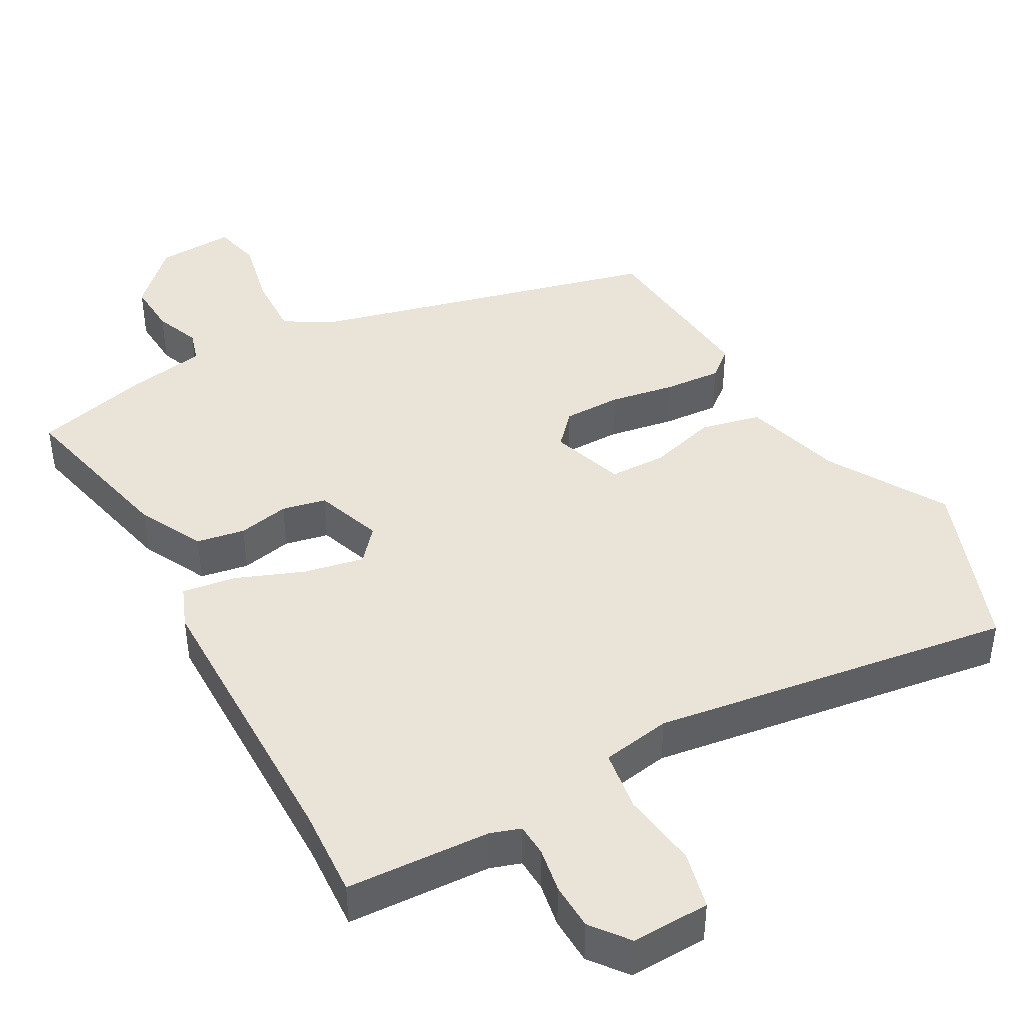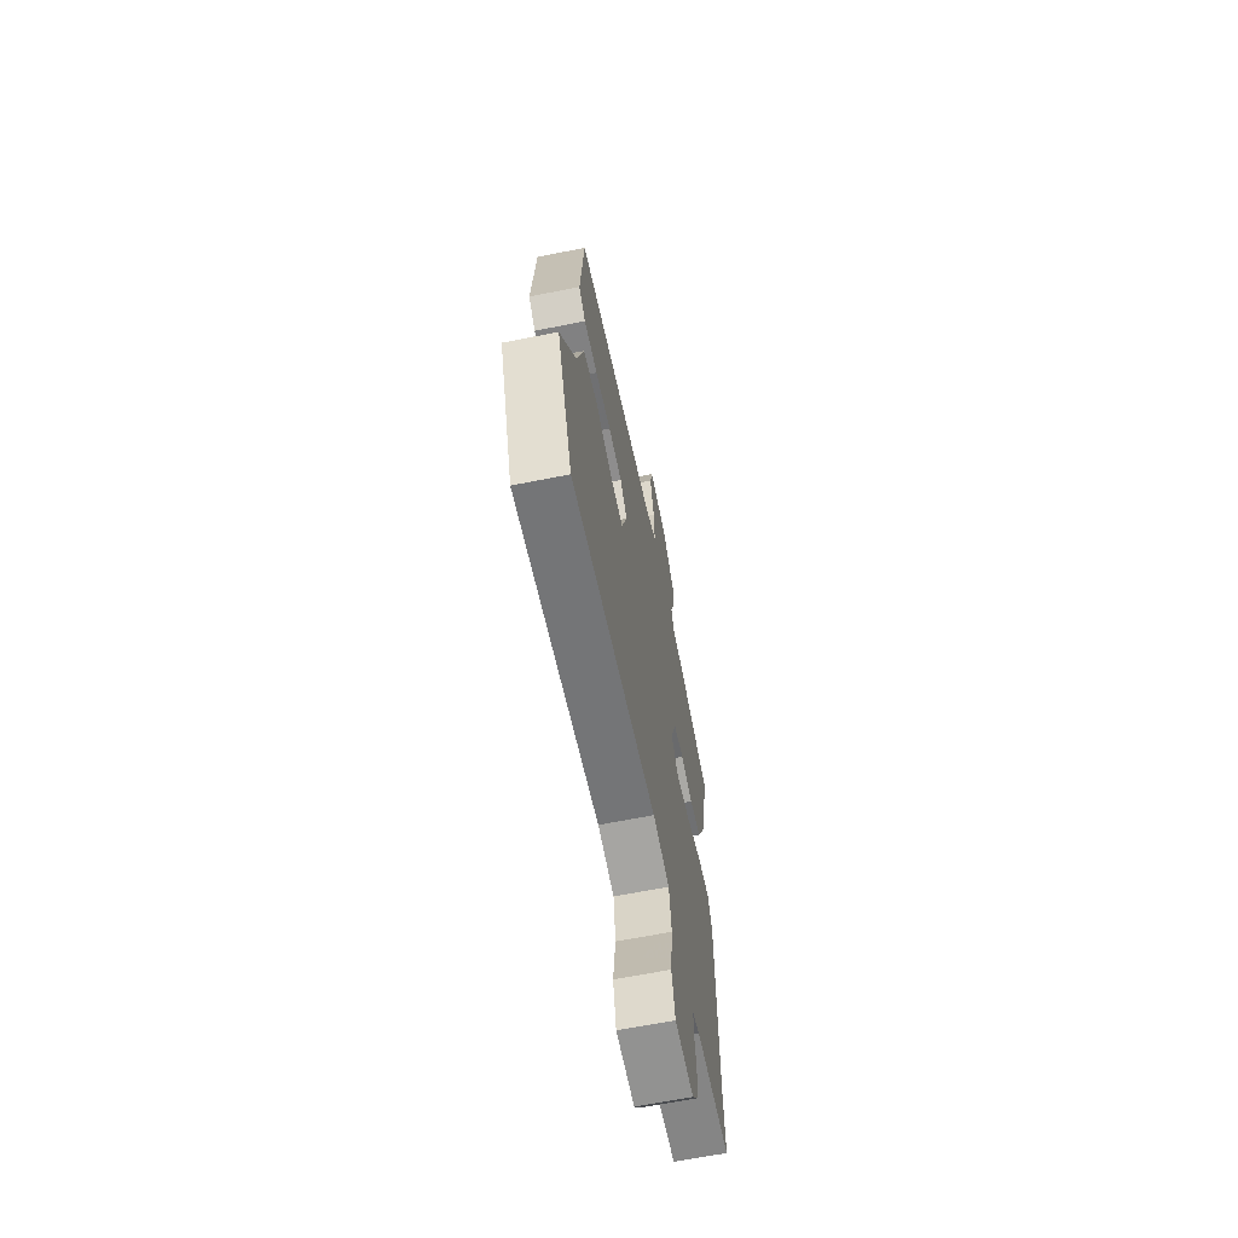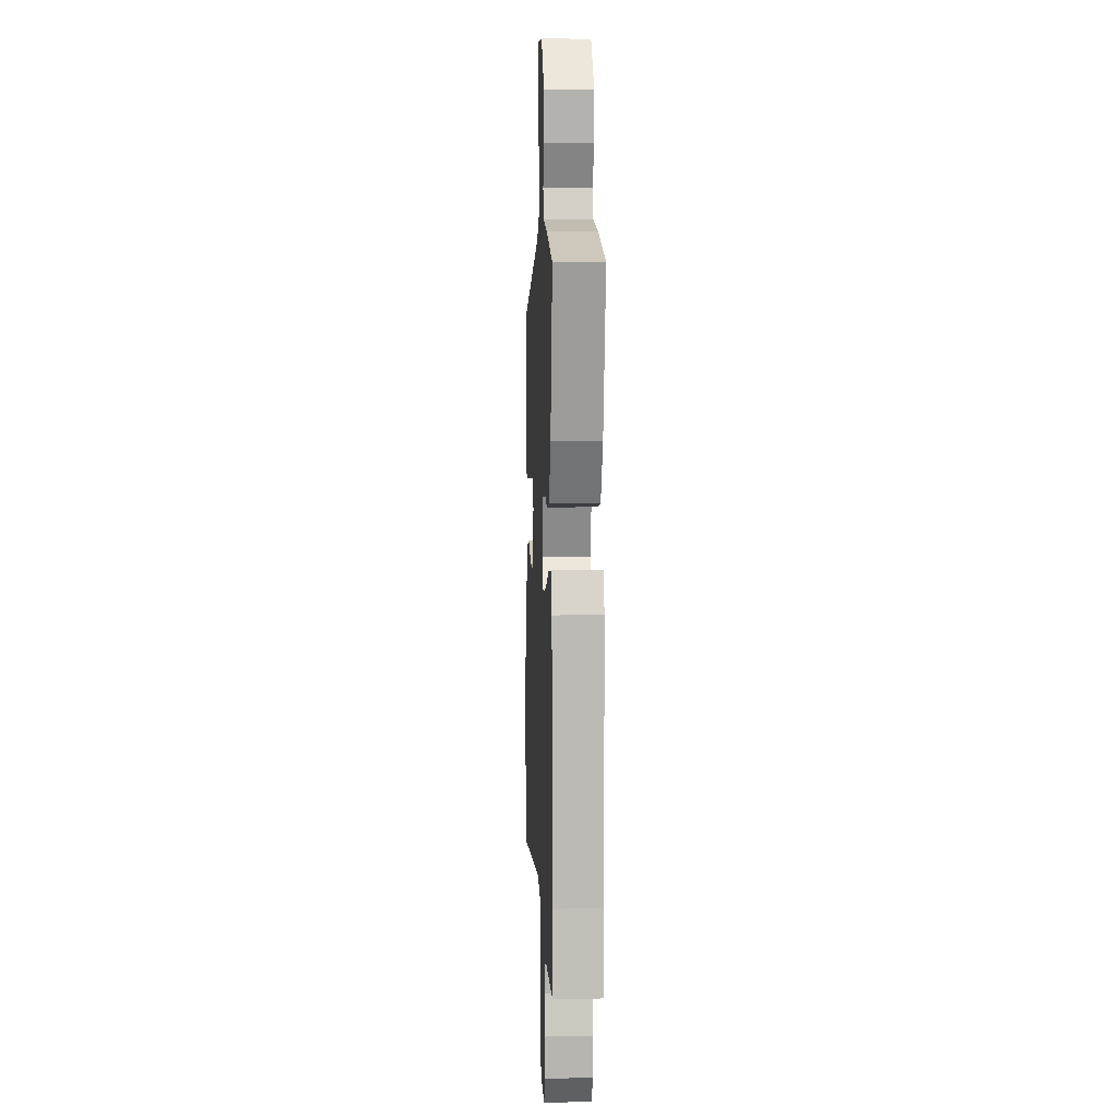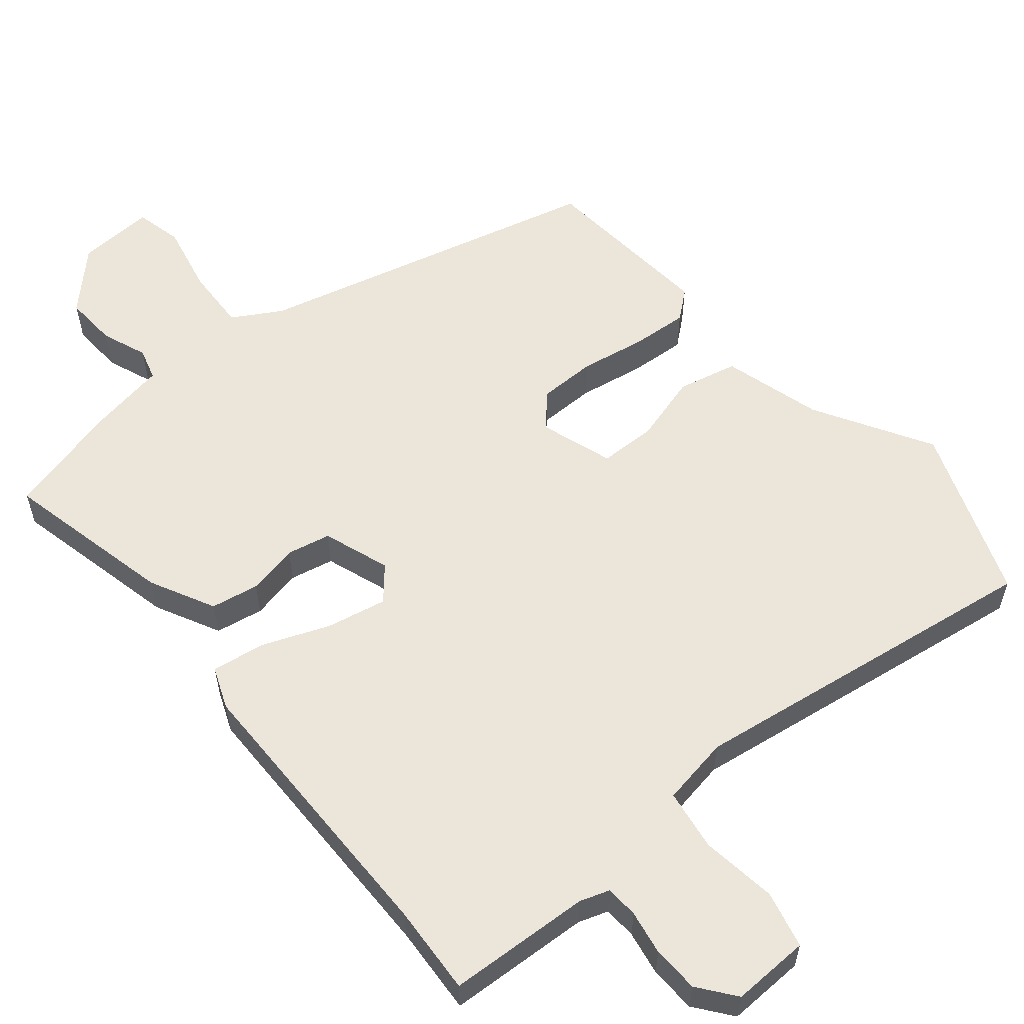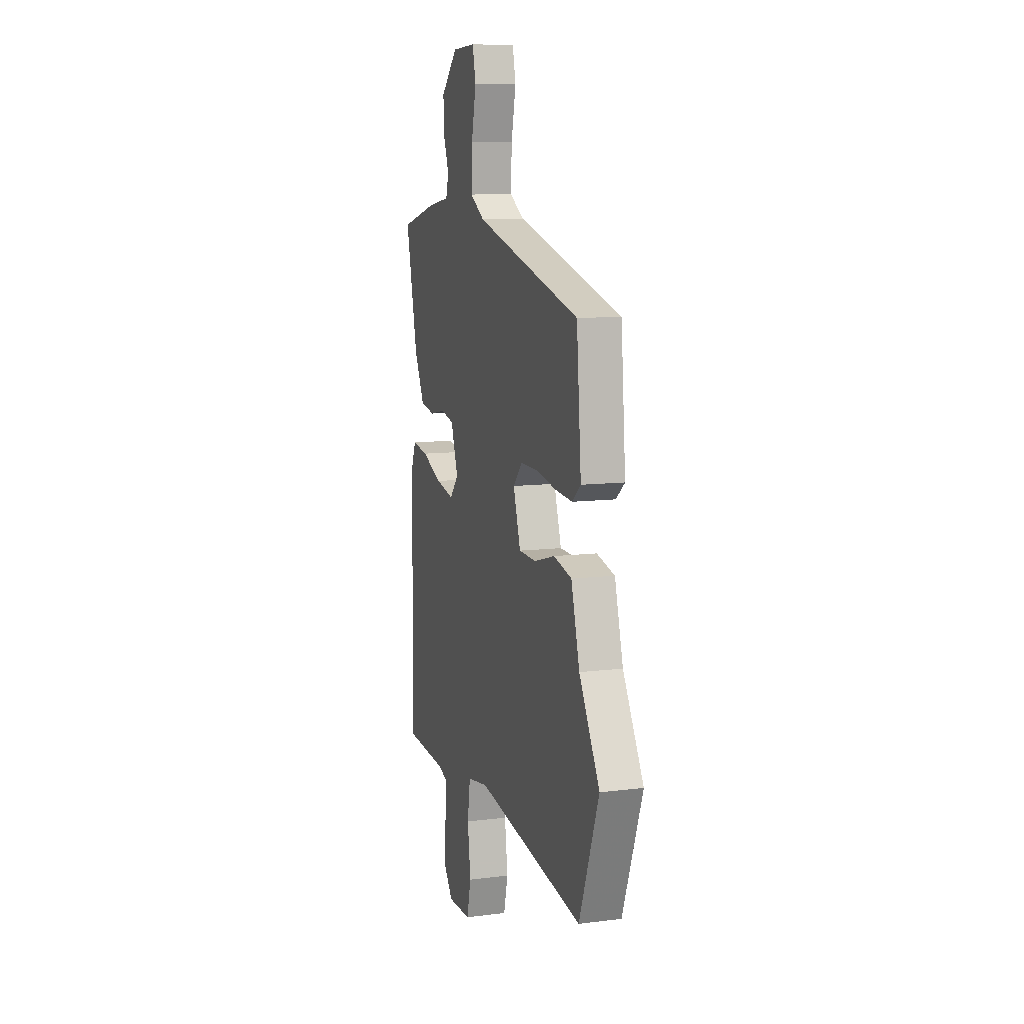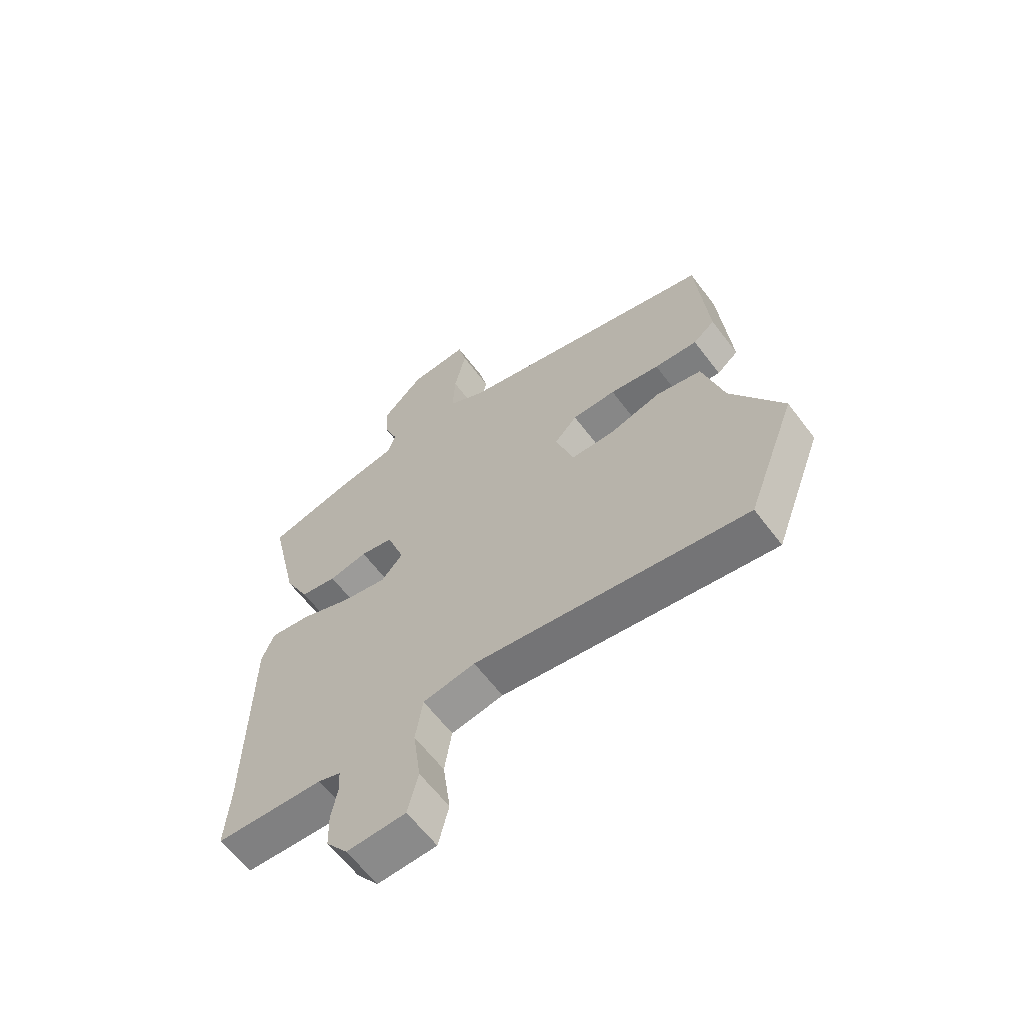
<metadata>
{"format":"obj","ext":"obj","renderer":"f3d","projection":"perspective","resolution":1024,"background":"white","views":[{"elev":43.0,"azim":150.7,"up":"+Y"},{"elev":-64.7,"azim":-78.6,"up":"+Z"},{"elev":7.5,"azim":87.2,"up":"+Z"},{"elev":57.6,"azim":140.0,"up":"+Y"},{"elev":10.2,"azim":-107.6,"up":"+Z"},{"elev":-62.4,"azim":-143.0,"up":"+Z"}]}
</metadata>
<code>
v -0.482 0.07 -0.548
v -0.571 0.07 -0.311
v -0.478 0.07 -0.151
v -0.44 0.07 -0.015
v -0.358 0.07 0.004
v -0.264 0.07 -0.022
v -0.186 0.07 -0.02
v -0.153 0.07 0.081
v -0.194 0.07 0.125
v -0.273 0.07 0.125
v -0.363 0.07 0.109
v -0.441 0.07 0.103
v -0.48 0.07 0.135
v -0.459 0.07 0.38
v 0.017 0.07 0.504
v 0.083 0.07 0.543
v 0.079 0.07 0.63
v 0.058 0.07 0.726
v 0.073 0.07 0.791
v 0.179 0.07 0.786
v 0.254 0.07 0.711
v 0.25 0.07 0.638
v 0.226 0.07 0.576
v 0.239 0.07 0.532
v 0.347 0.07 0.514
v 0.505 0.07 0.474
v 0.452 0.07 0.238
v 0.407 0.07 0.149
v 0.341 0.07 0.137
v 0.271 0.07 0.151
v 0.211 0.07 0.138
v 0.179 0.07 0.046
v 0.218 0.07 0.001
v 0.3 0.07 0.018
v 0.393 0.07 0.055
v 0.466 0.07 0.066
v 0.489 0.07 0.009
v 0.493 0.07 -0.391
v 0.501 0.07 -0.514
v 0.304 0.07 -0.525
v 0.263 0.07 -0.539
v 0.261 0.07 -0.584
v 0.272 0.07 -0.645
v 0.27 0.07 -0.709
v 0.231 0.07 -0.76
v 0.124 0.07 -0.757
v 0.105 0.07 -0.679
v 0.119 0.07 -0.574
v 0.106 0.07 -0.49
v 0.011 0.07 -0.474
v -0.482 0 -0.548
v -0.571 0 -0.311
v -0.478 0 -0.151
v -0.44 0 -0.015
v -0.358 0 0.004
v -0.264 0 -0.022
v -0.186 0 -0.02
v -0.153 0 0.081
v -0.194 0 0.125
v -0.273 0 0.125
v -0.363 0 0.109
v -0.441 0 0.103
v -0.48 0 0.135
v -0.459 0 0.38
v 0.017 0 0.504
v 0.083 0 0.543
v 0.079 0 0.63
v 0.058 0 0.726
v 0.073 0 0.791
v 0.179 0 0.786
v 0.254 0 0.711
v 0.25 0 0.638
v 0.226 0 0.576
v 0.239 0 0.532
v 0.347 0 0.514
v 0.505 0 0.474
v 0.452 0 0.238
v 0.407 0 0.149
v 0.341 0 0.137
v 0.271 0 0.151
v 0.211 0 0.138
v 0.179 0 0.046
v 0.218 0 0.001
v 0.3 0 0.018
v 0.393 0 0.055
v 0.466 0 0.066
v 0.489 0 0.009
v 0.493 0 -0.391
v 0.501 0 -0.514
v 0.304 0 -0.525
v 0.263 0 -0.539
v 0.261 0 -0.584
v 0.272 0 -0.645
v 0.27 0 -0.709
v 0.231 0 -0.76
v 0.124 0 -0.757
v 0.105 0 -0.679
v 0.119 0 -0.574
v 0.106 0 -0.49
v 0.011 0 -0.474
f 46 47 48
f 45 46 48
f 44 45 48
f 43 44 48
f 42 43 48
f 41 42 48 49
f 40 41 49
f 38 39 40 49
f 38 49 50
f 37 38 50
f 36 37 50
f 35 36 50
f 34 35 50
f 28 29 30
f 27 28 30
f 26 27 30
f 25 26 30
f 24 25 30
f 23 24 30 31
f 21 22 23
f 20 21 23
f 19 20 23
f 18 19 23
f 17 18 23
f 23 31 32
f 17 23 32
f 16 17 32
f 13 14 15
f 12 13 15
f 11 12 15
f 10 11 15
f 9 10 15 16
f 8 9 16 32
f 3 4 5 6
f 3 6 7
f 1 2 3
f 50 1 3
f 34 50 3
f 33 34 3
f 7 8 32 33
f 3 7 33
f 98 97 96
f 98 96 95
f 98 95 94
f 98 94 93
f 98 93 92
f 99 98 92 91
f 99 91 90
f 99 90 89 88
f 100 99 88
f 100 88 87
f 100 87 86
f 100 86 85
f 100 85 84
f 80 79 78
f 80 78 77
f 80 77 76
f 80 76 75
f 80 75 74
f 81 80 74 73
f 73 72 71
f 73 71 70
f 73 70 69
f 73 69 68
f 73 68 67
f 82 81 73
f 82 73 67
f 82 67 66
f 65 64 63
f 65 63 62
f 65 62 61
f 65 61 60
f 66 65 60 59
f 82 66 59 58
f 56 55 54 53
f 57 56 53
f 53 52 51
f 53 51 100
f 53 100 84
f 53 84 83
f 83 82 58 57
f 83 57 53
f 1 51 52 2
f 2 52 53 3
f 3 53 54 4
f 4 54 55 5
f 5 55 56 6
f 6 56 57 7
f 7 57 58 8
f 8 58 59 9
f 9 59 60 10
f 10 60 61 11
f 11 61 62 12
f 12 62 63 13
f 13 63 64 14
f 14 64 65 15
f 15 65 66 16
f 16 66 67 17
f 17 67 68 18
f 18 68 69 19
f 19 69 70 20
f 20 70 71 21
f 21 71 72 22
f 22 72 73 23
f 23 73 74 24
f 24 74 75 25
f 25 75 76 26
f 26 76 77 27
f 27 77 78 28
f 28 78 79 29
f 29 79 80 30
f 30 80 81 31
f 31 81 82 32
f 32 82 83 33
f 33 83 84 34
f 34 84 85 35
f 35 85 86 36
f 36 86 87 37
f 37 87 88 38
f 38 88 89 39
f 39 89 90 40
f 40 90 91 41
f 41 91 92 42
f 42 92 93 43
f 43 93 94 44
f 44 94 95 45
f 45 95 96 46
f 46 96 97 47
f 47 97 98 48
f 48 98 99 49
f 49 99 100 50
f 50 100 51 1

</code>
